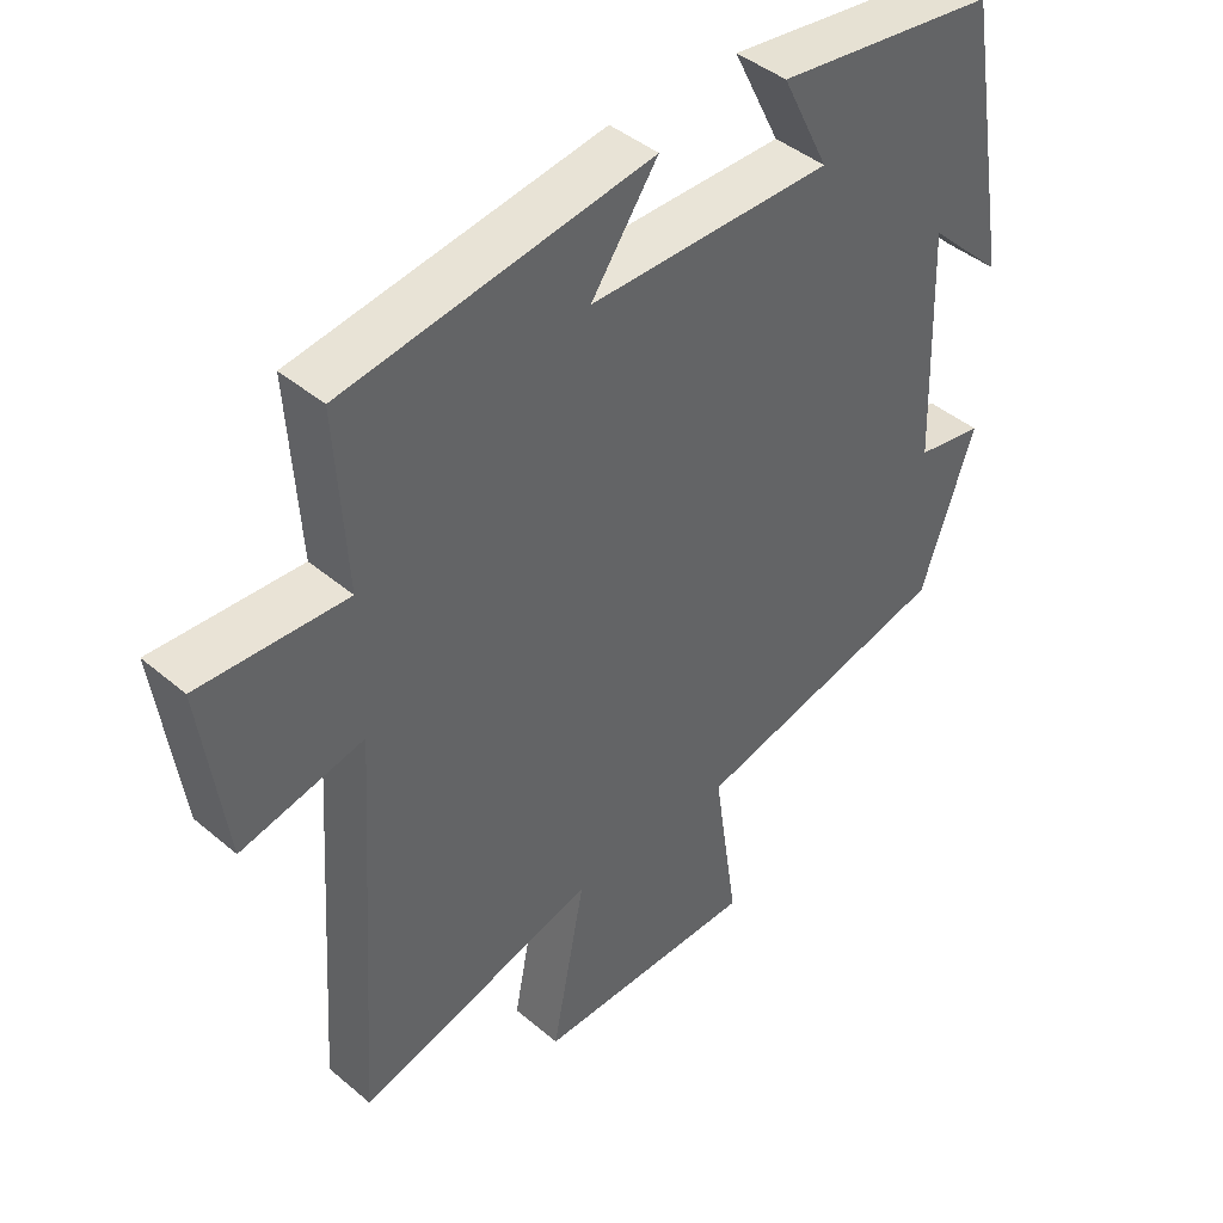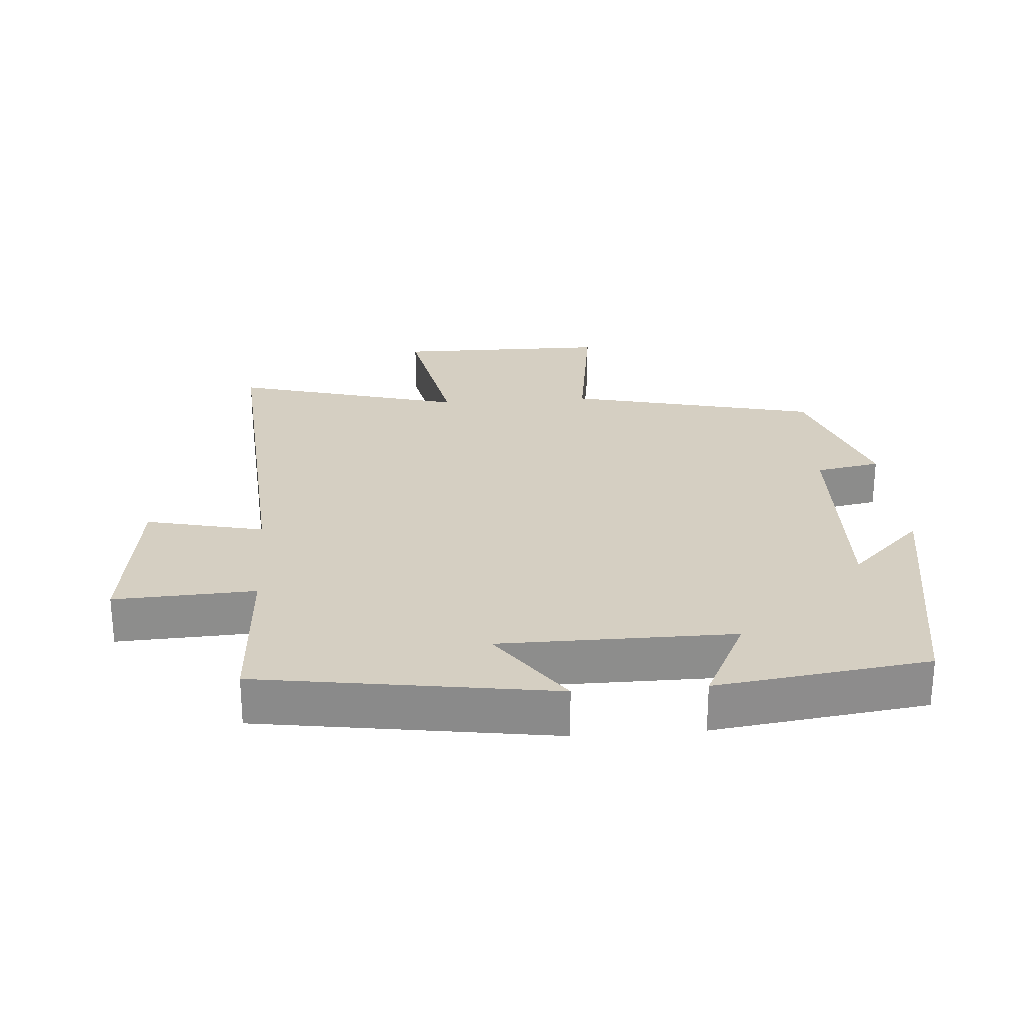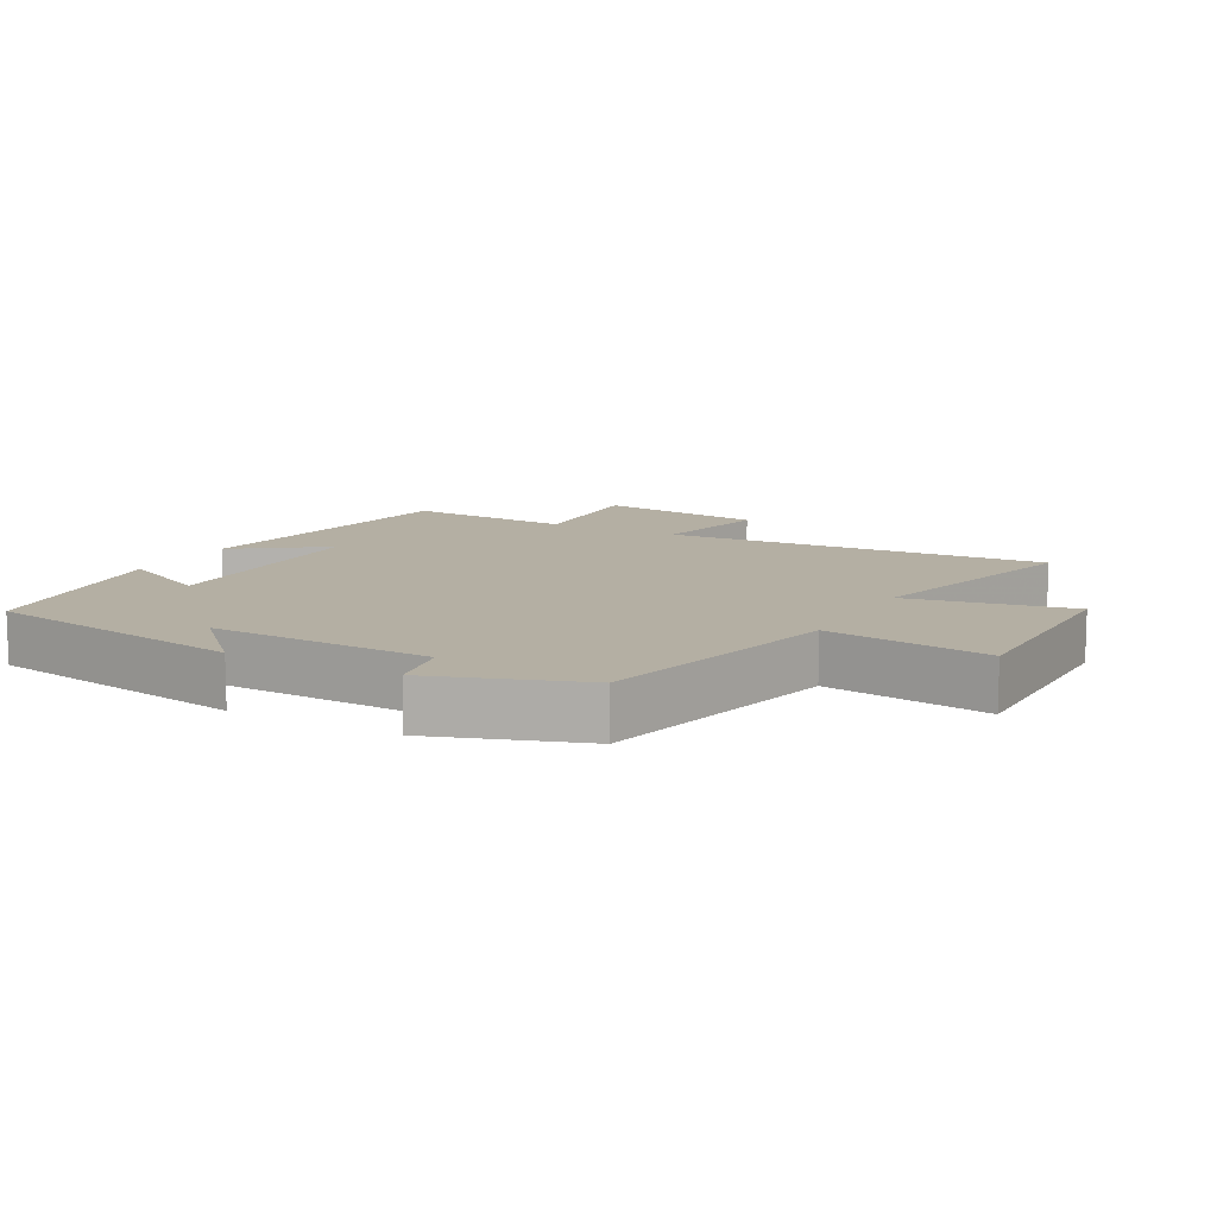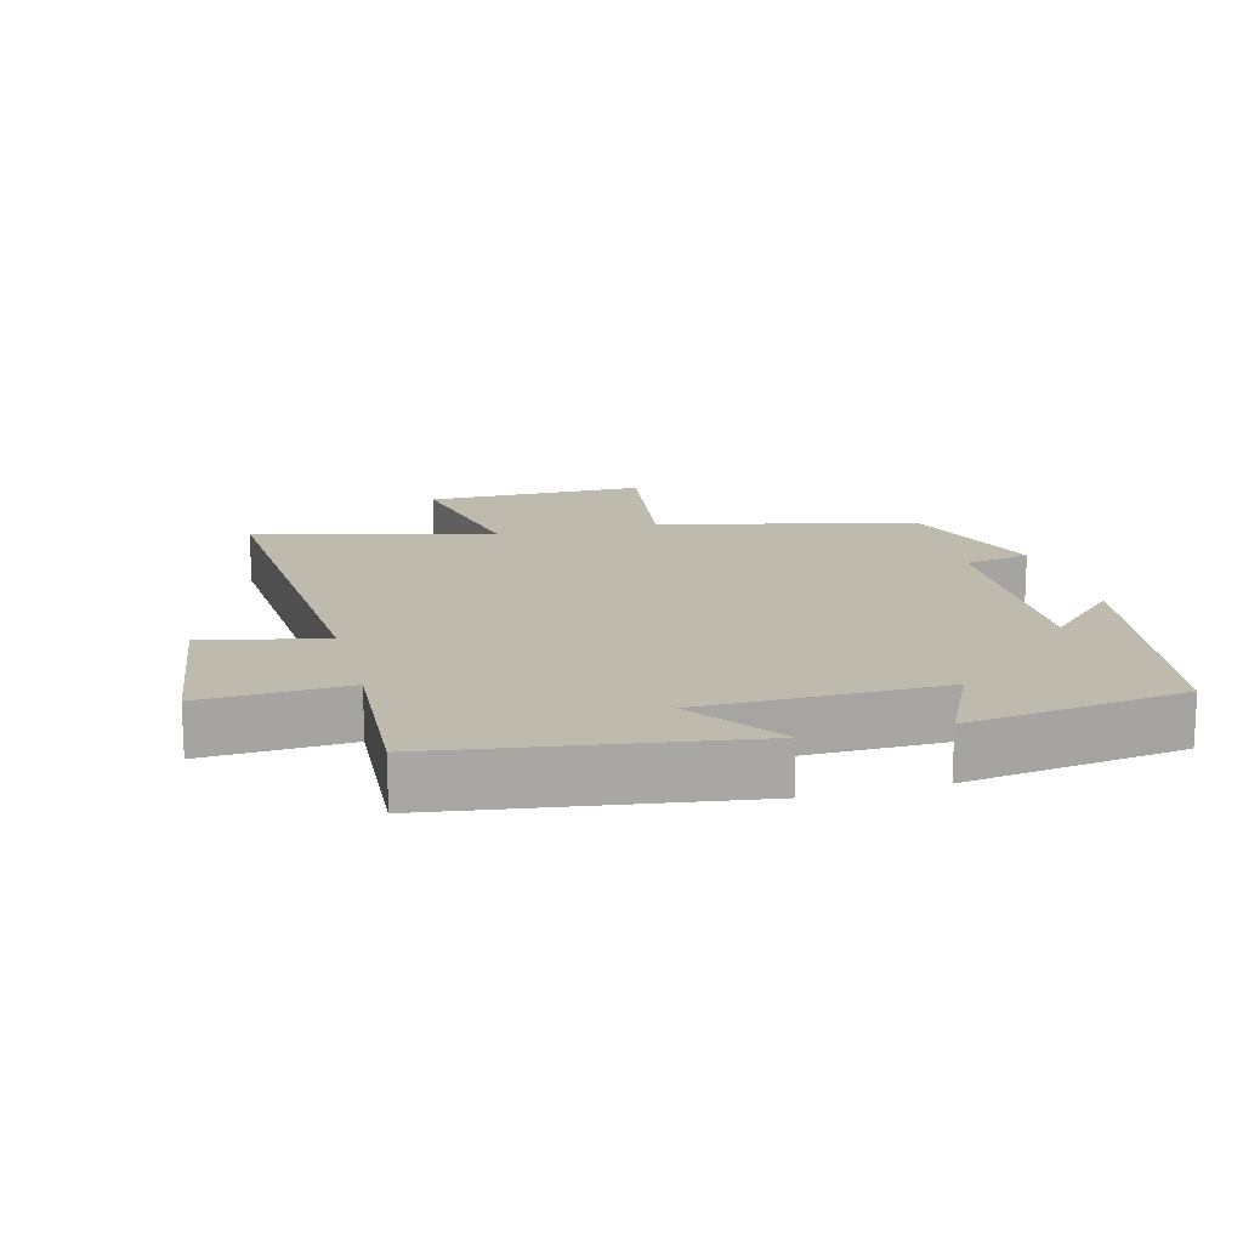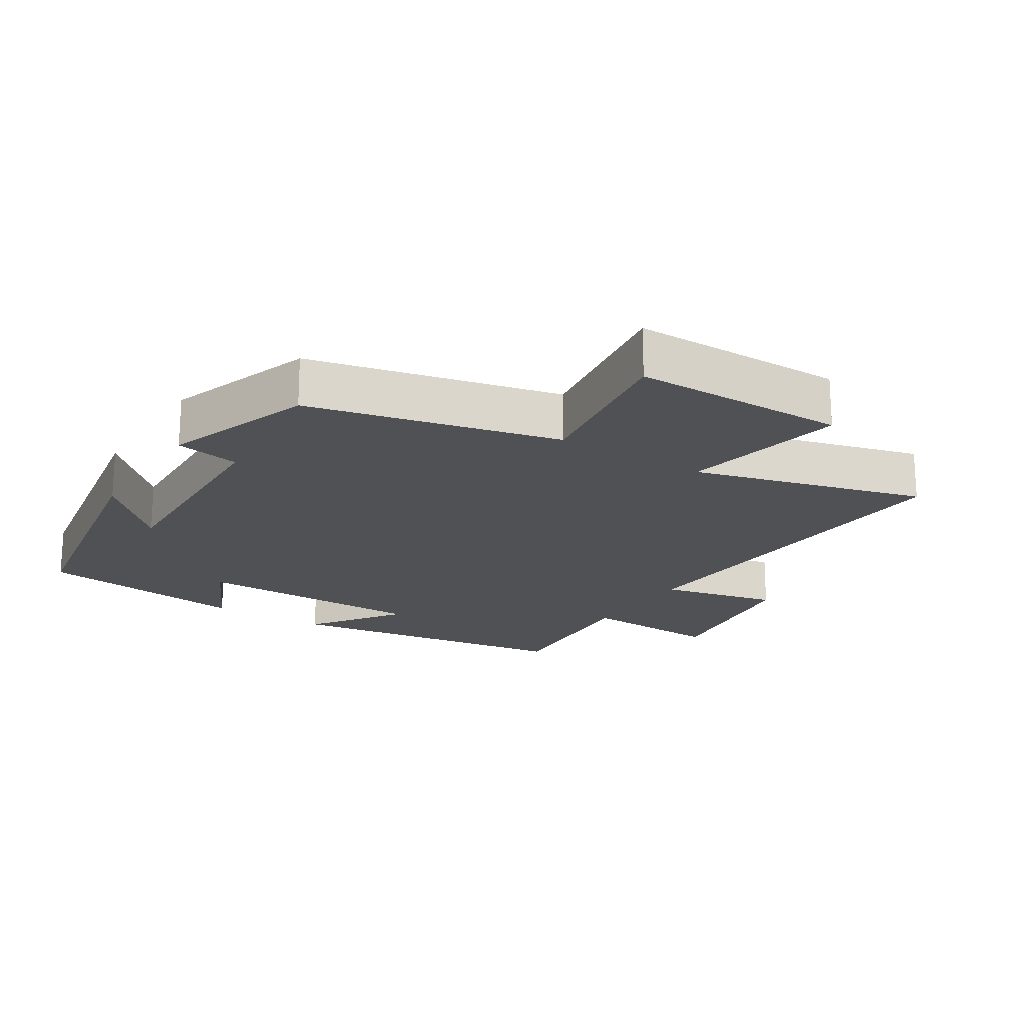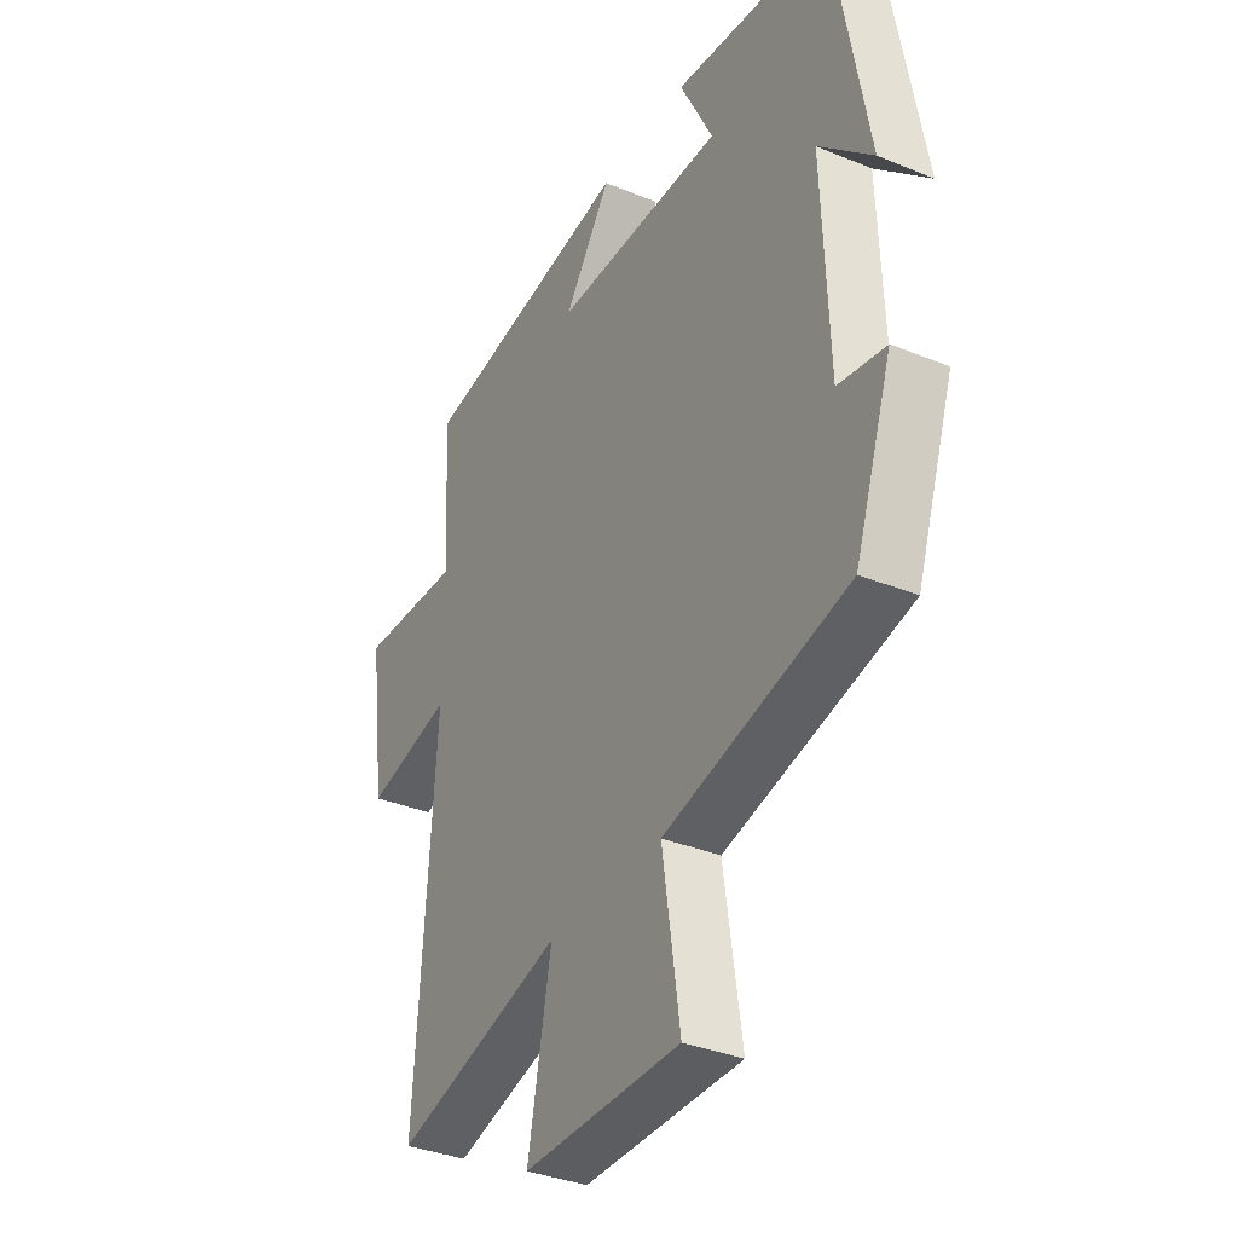
<metadata>
{"format":"obj","ext":"obj","renderer":"f3d","projection":"perspective","resolution":1024,"background":"white","views":[{"elev":43.1,"azim":-45.0,"up":"+Z"},{"elev":25.9,"azim":-4.3,"up":"+Y"},{"elev":11.2,"azim":118.5,"up":"+Y"},{"elev":15.7,"azim":-14.9,"up":"+Y"},{"elev":-19.8,"azim":147.6,"up":"+Y"},{"elev":-35.2,"azim":61.4,"up":"+Z"}]}
</metadata>
<code>
v -0.538 0.07 -0.595
v -0.5 0.07 -0.019
v -0.677 0.07 -0.059
v -0.711 0.07 0.193
v -0.5 0.07 0.183
v -0.515 0.07 0.434
v -0.074 0.07 0.5
v -0.17 0.07 0.364
v 0.18 0.07 0.362
v 0.112 0.07 0.5
v 0.431 0.07 0.457
v 0.5 0.07 0.06
v 0.391 0.07 0.166
v 0.403 0.07 -0.17
v 0.5 0.07 -0.188
v 0.423 0.07 -0.412
v 0.047 0.07 -0.5
v 0.083 0.07 -0.745
v -0.239 0.07 -0.747
v -0.191 0.07 -0.5
v -0.538 0 -0.595
v -0.5 0 -0.019
v -0.677 0 -0.059
v -0.711 0 0.193
v -0.5 0 0.183
v -0.515 0 0.434
v -0.074 0 0.5
v -0.17 0 0.364
v 0.18 0 0.362
v 0.112 0 0.5
v 0.431 0 0.457
v 0.5 0 0.06
v 0.391 0 0.166
v 0.403 0 -0.17
v 0.5 0 -0.188
v 0.423 0 -0.412
v 0.047 0 -0.5
v 0.083 0 -0.745
v -0.239 0 -0.747
v -0.191 0 -0.5
f 17 18 19 20
f 15 16 17 20
f 14 15 20 1
f 13 14 1 2
f 10 11 12 13
f 9 10 13
f 8 9 13 2
f 5 6 7 8
f 5 8 2 3
f 3 4 5
f 40 39 38 37
f 40 37 36 35
f 21 40 35 34
f 22 21 34 33
f 33 32 31 30
f 33 30 29
f 22 33 29 28
f 28 27 26 25
f 23 22 28 25
f 25 24 23
f 1 21 22 2
f 2 22 23 3
f 3 23 24 4
f 4 24 25 5
f 5 25 26 6
f 6 26 27 7
f 7 27 28 8
f 8 28 29 9
f 9 29 30 10
f 10 30 31 11
f 11 31 32 12
f 12 32 33 13
f 13 33 34 14
f 14 34 35 15
f 15 35 36 16
f 16 36 37 17
f 17 37 38 18
f 18 38 39 19
f 19 39 40 20
f 20 40 21 1

</code>
